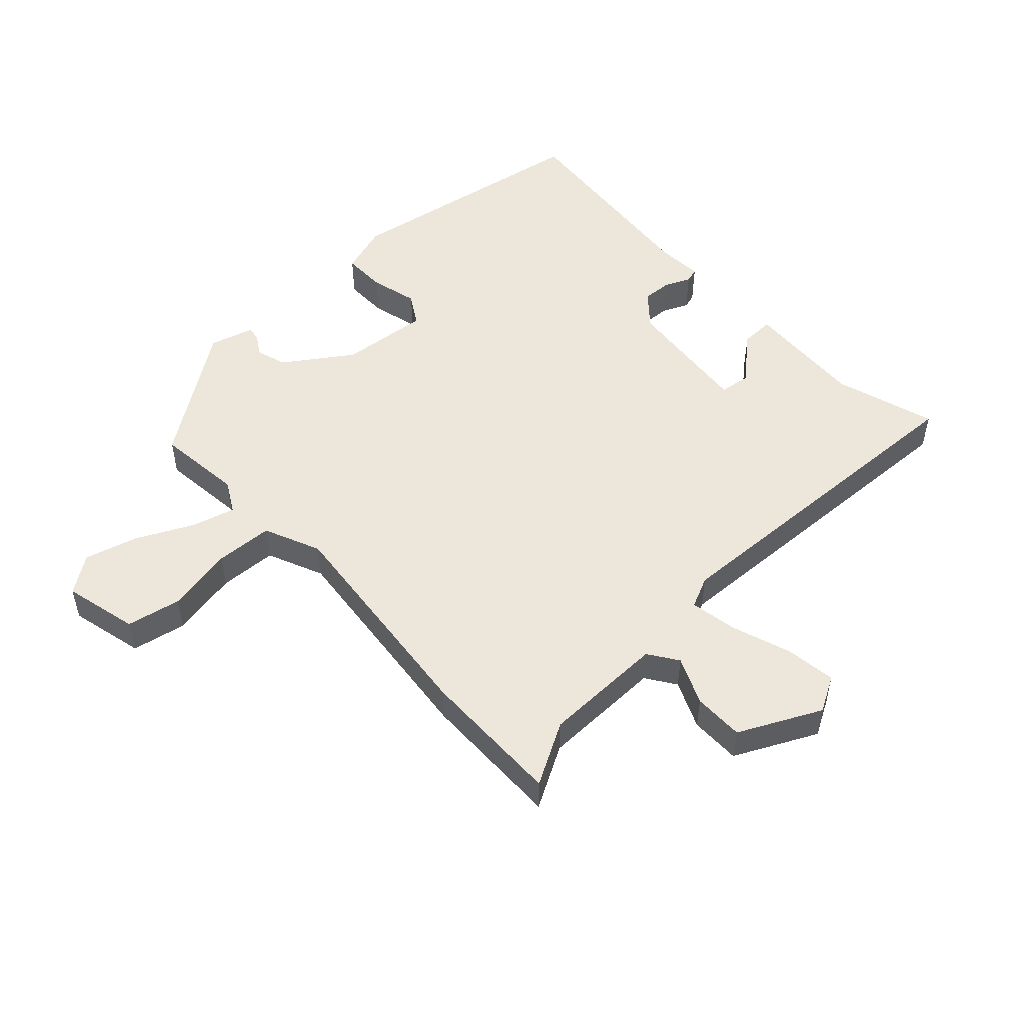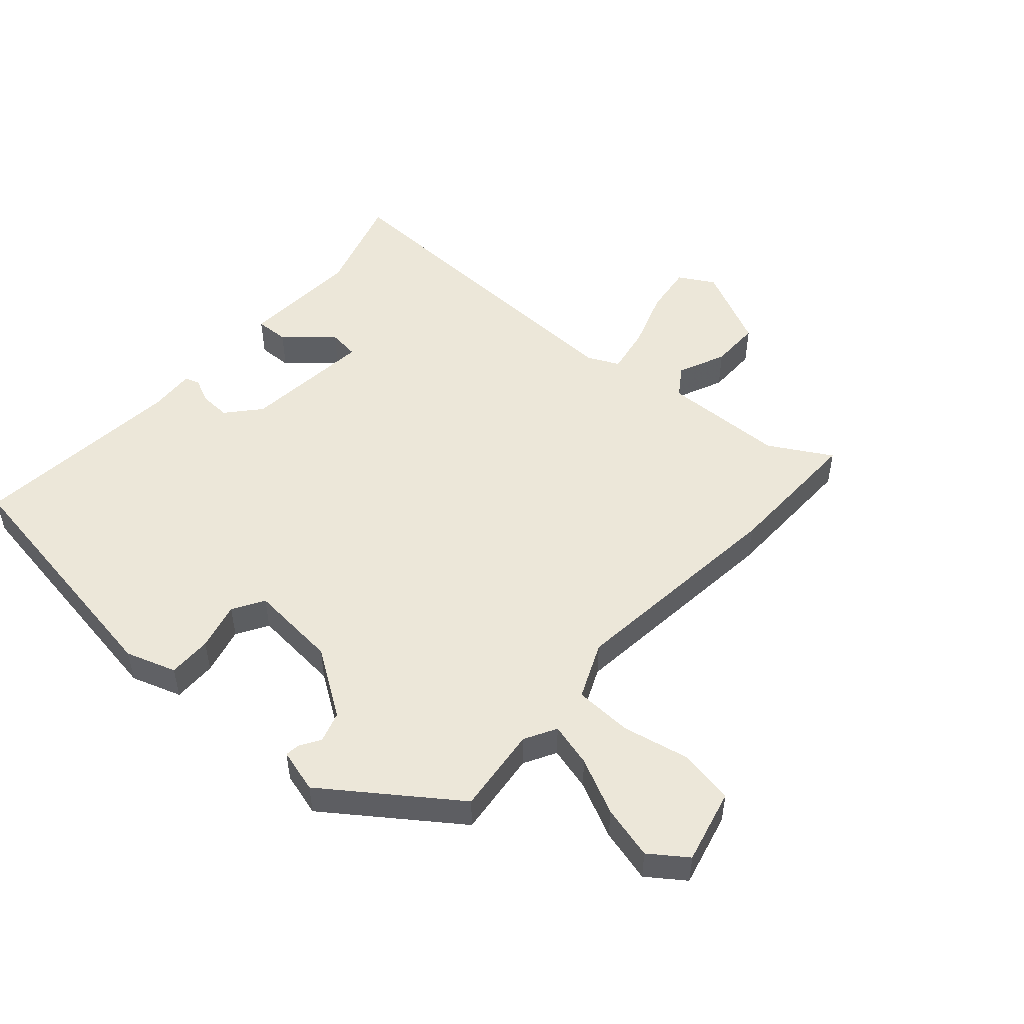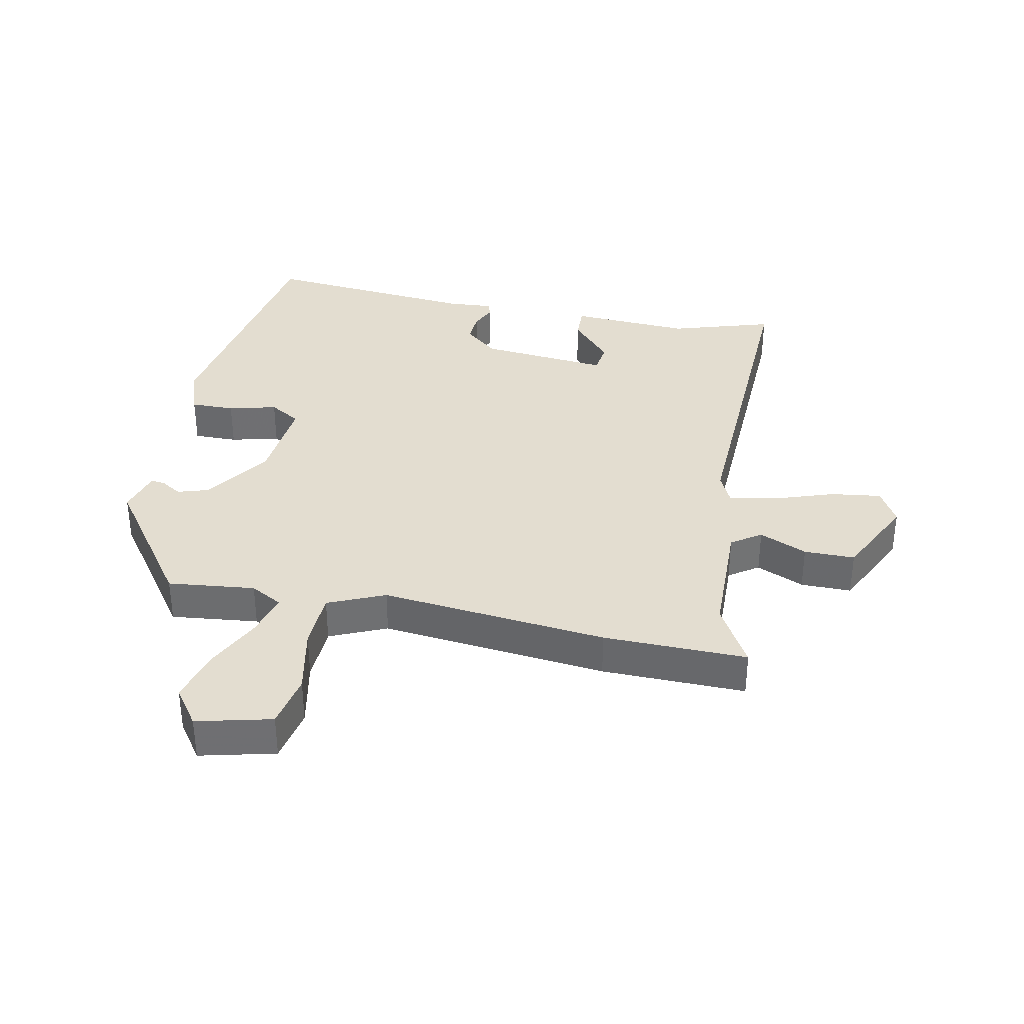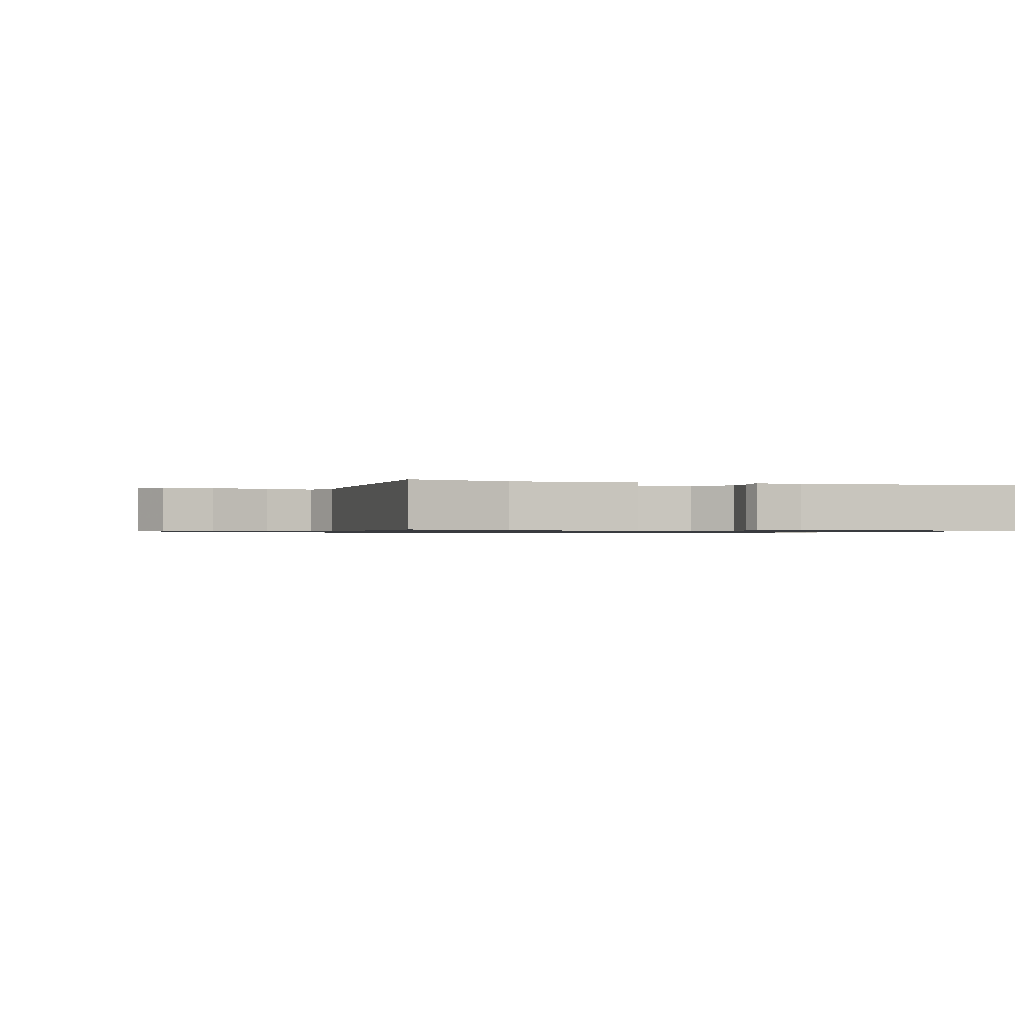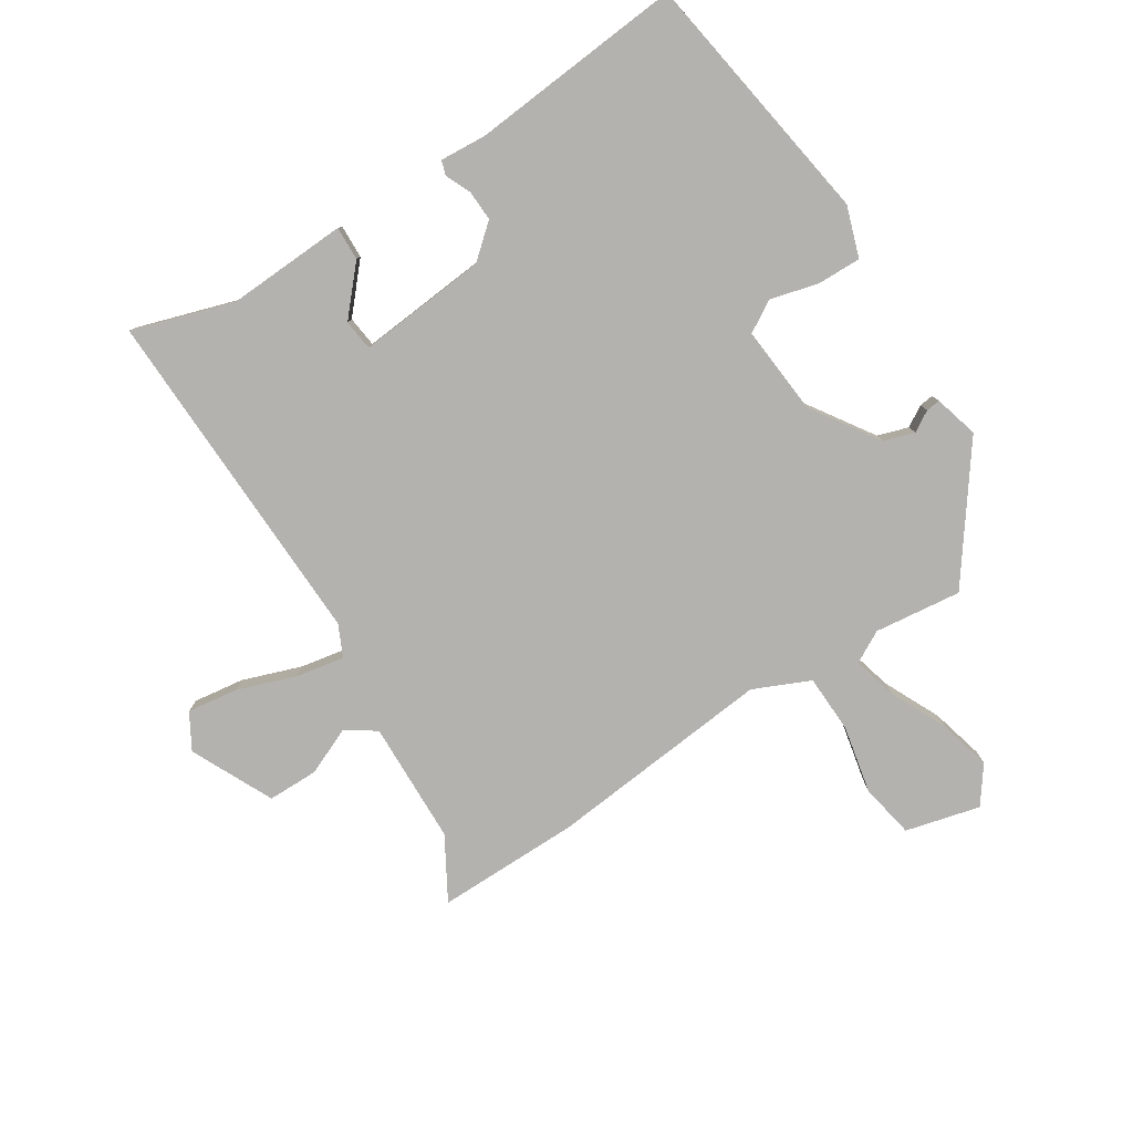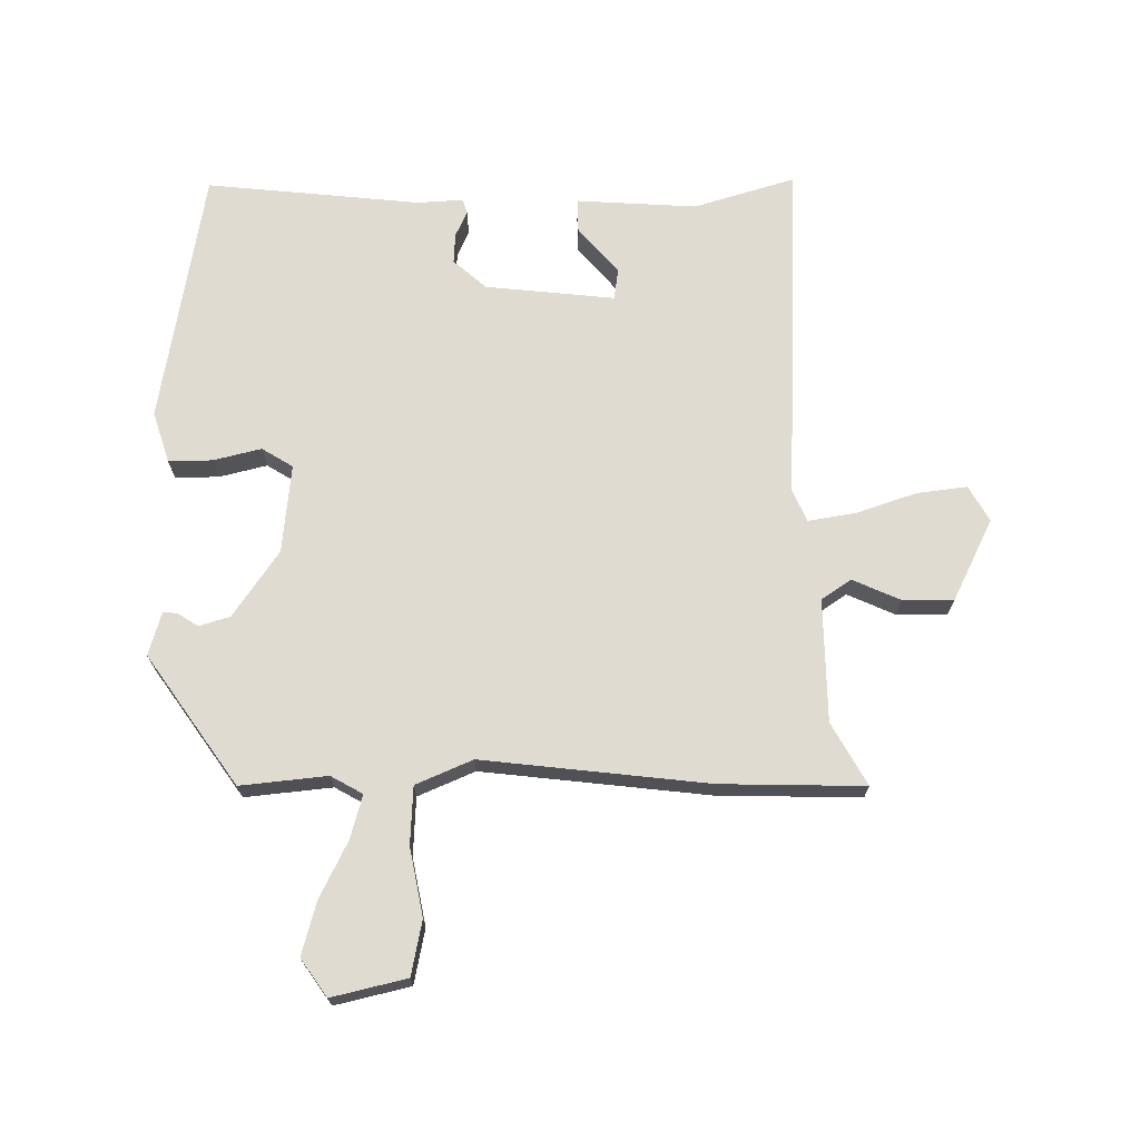
<metadata>
{"format":"obj","ext":"obj","renderer":"f3d","projection":"perspective","resolution":1024,"background":"white","views":[{"elev":51.0,"azim":-133.4,"up":"+Y"},{"elev":50.1,"azim":130.7,"up":"+Y"},{"elev":35.5,"azim":-169.2,"up":"+Y"},{"elev":-0.8,"azim":-18.6,"up":"+Y"},{"elev":-79.7,"azim":31.5,"up":"+Y"},{"elev":70.1,"azim":179.3,"up":"+Y"}]}
</metadata>
<code>
v -0.339 0.07 -0.496
v -0.571 0.07 -0.502
v -0.515 0.07 -0.401
v -0.513 0.07 -0.202
v -0.561 0.07 -0.17
v -0.638 0.07 -0.205
v -0.72 0.07 -0.206
v -0.786 0.07 -0.074
v -0.754 0.07 -0.016
v -0.672 0.07 -0.026
v -0.576 0.07 -0.058
v -0.498 0.07 -0.071
v -0.475 0.07 -0.02
v -0.502 0.07 0.539
v -0.337 0.07 0.49
v -0.142 0.07 0.503
v -0.143 0.07 0.448
v -0.207 0.07 0.373
v -0.2 0.07 0.323
v 0.01 0.07 0.346
v 0.063 0.07 0.393
v 0.06 0.07 0.442
v 0.041 0.07 0.483
v 0.048 0.07 0.507
v 0.123 0.07 0.503
v 0.47 0.07 0.54
v 0.542 0.07 0.126
v 0.516 0.07 0.044
v 0.445 0.07 0.044
v 0.367 0.07 0.063
v 0.317 0.07 0.032
v 0.332 0.07 -0.112
v 0.406 0.07 -0.219
v 0.456 0.07 -0.234
v 0.489 0.07 -0.213
v 0.512 0.07 -0.21
v 0.533 0.07 -0.281
v 0.387 0.07 -0.49
v 0.246 0.07 -0.476
v 0.195 0.07 -0.505
v 0.215 0.07 -0.576
v 0.26 0.07 -0.666
v 0.284 0.07 -0.752
v 0.242 0.07 -0.812
v 0.121 0.07 -0.784
v 0.103 0.07 -0.696
v 0.124 0.07 -0.586
v 0.119 0.07 -0.492
v 0.027 0.07 -0.453
v -0.339 0 -0.496
v -0.571 0 -0.502
v -0.515 0 -0.401
v -0.513 0 -0.202
v -0.561 0 -0.17
v -0.638 0 -0.205
v -0.72 0 -0.206
v -0.786 0 -0.074
v -0.754 0 -0.016
v -0.672 0 -0.026
v -0.576 0 -0.058
v -0.498 0 -0.071
v -0.475 0 -0.02
v -0.502 0 0.539
v -0.337 0 0.49
v -0.142 0 0.503
v -0.143 0 0.448
v -0.207 0 0.373
v -0.2 0 0.323
v 0.01 0 0.346
v 0.063 0 0.393
v 0.06 0 0.442
v 0.041 0 0.483
v 0.048 0 0.507
v 0.123 0 0.503
v 0.47 0 0.54
v 0.542 0 0.126
v 0.516 0 0.044
v 0.445 0 0.044
v 0.367 0 0.063
v 0.317 0 0.032
v 0.332 0 -0.112
v 0.406 0 -0.219
v 0.456 0 -0.234
v 0.489 0 -0.213
v 0.512 0 -0.21
v 0.533 0 -0.281
v 0.387 0 -0.49
v 0.246 0 -0.476
v 0.195 0 -0.505
v 0.215 0 -0.576
v 0.26 0 -0.666
v 0.284 0 -0.752
v 0.242 0 -0.812
v 0.121 0 -0.784
v 0.103 0 -0.696
v 0.124 0 -0.586
v 0.119 0 -0.492
v 0.027 0 -0.453
f 45 46 47
f 44 45 47
f 43 44 47
f 42 43 47
f 41 42 47
f 40 41 47 48
f 39 40 48 49
f 37 38 39
f 36 37 39
f 35 36 39
f 34 35 39
f 33 34 39 49
f 28 29 30
f 27 28 30
f 26 27 30
f 25 26 30
f 25 30 31
f 24 25 31
f 23 24 31
f 22 23 31
f 21 22 31 32
f 15 16 17 18
f 15 18 19
f 14 15 19
f 13 14 19
f 12 13 19 20
f 9 10 11
f 8 9 11
f 7 8 11
f 6 7 11
f 5 6 11
f 4 5 11 12
f 3 4 12 20
f 2 3 20
f 1 2 20
f 49 1 20
f 33 49 20
f 32 33 20
f 20 21 32
f 96 95 94
f 96 94 93
f 96 93 92
f 96 92 91
f 96 91 90
f 97 96 90 89
f 98 97 89 88
f 88 87 86
f 88 86 85
f 88 85 84
f 88 84 83
f 98 88 83 82
f 79 78 77
f 79 77 76
f 79 76 75
f 79 75 74
f 80 79 74
f 80 74 73
f 80 73 72
f 80 72 71
f 81 80 71 70
f 67 66 65 64
f 68 67 64
f 68 64 63
f 68 63 62
f 69 68 62 61
f 60 59 58
f 60 58 57
f 60 57 56
f 60 56 55
f 60 55 54
f 61 60 54 53
f 69 61 53 52
f 69 52 51
f 69 51 50
f 69 50 98
f 69 98 82
f 69 82 81
f 81 70 69
f 1 50 51 2
f 2 51 52 3
f 3 52 53 4
f 4 53 54 5
f 5 54 55 6
f 6 55 56 7
f 7 56 57 8
f 8 57 58 9
f 9 58 59 10
f 10 59 60 11
f 11 60 61 12
f 12 61 62 13
f 13 62 63 14
f 14 63 64 15
f 15 64 65 16
f 16 65 66 17
f 17 66 67 18
f 18 67 68 19
f 19 68 69 20
f 20 69 70 21
f 21 70 71 22
f 22 71 72 23
f 23 72 73 24
f 24 73 74 25
f 25 74 75 26
f 26 75 76 27
f 27 76 77 28
f 28 77 78 29
f 29 78 79 30
f 30 79 80 31
f 31 80 81 32
f 32 81 82 33
f 33 82 83 34
f 34 83 84 35
f 35 84 85 36
f 36 85 86 37
f 37 86 87 38
f 38 87 88 39
f 39 88 89 40
f 40 89 90 41
f 41 90 91 42
f 42 91 92 43
f 43 92 93 44
f 44 93 94 45
f 45 94 95 46
f 46 95 96 47
f 47 96 97 48
f 48 97 98 49
f 49 98 50 1

</code>
